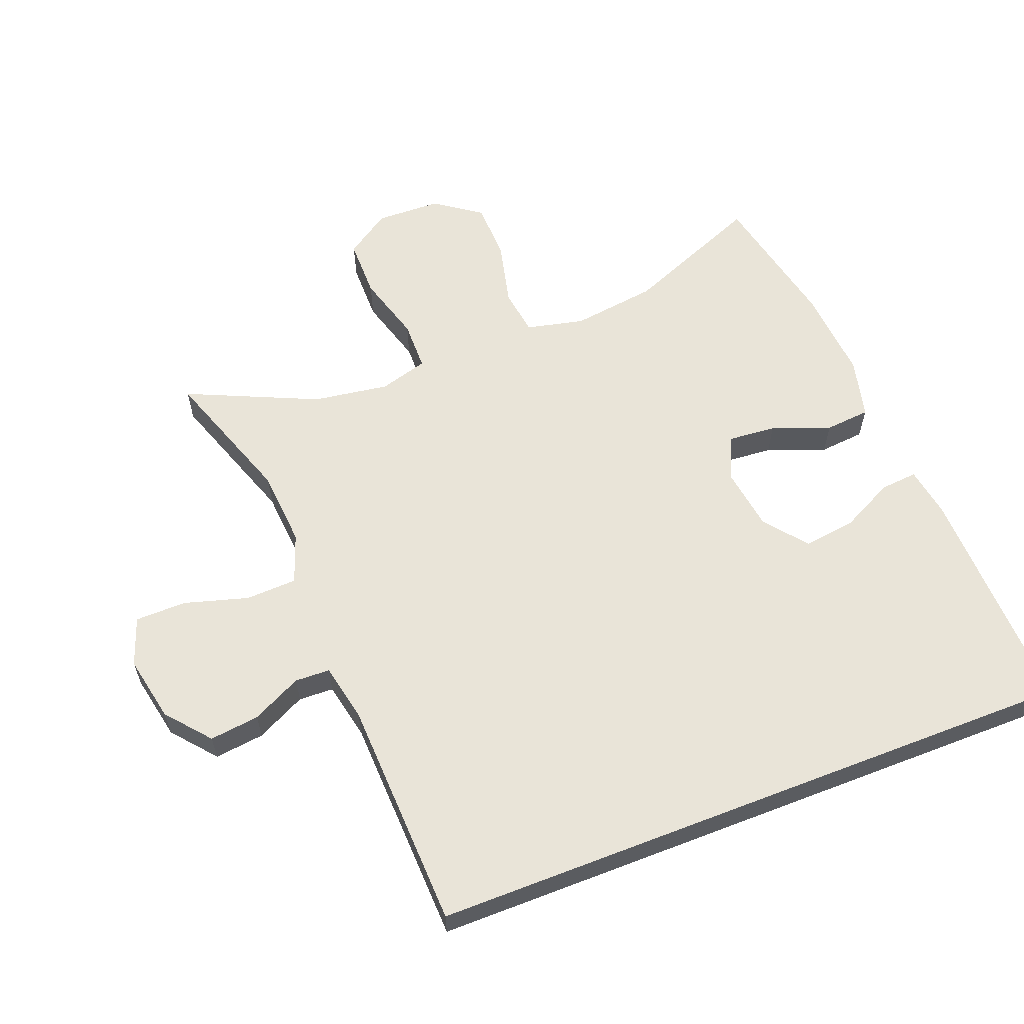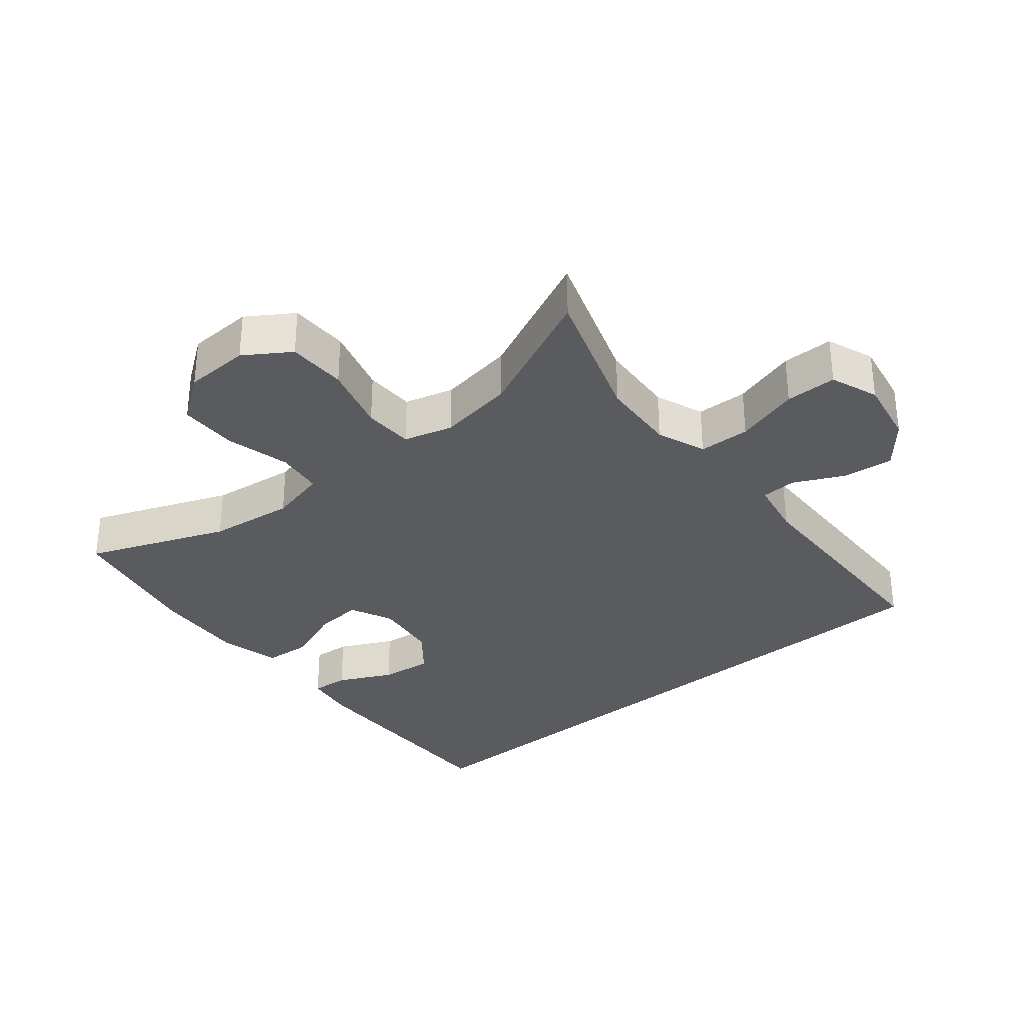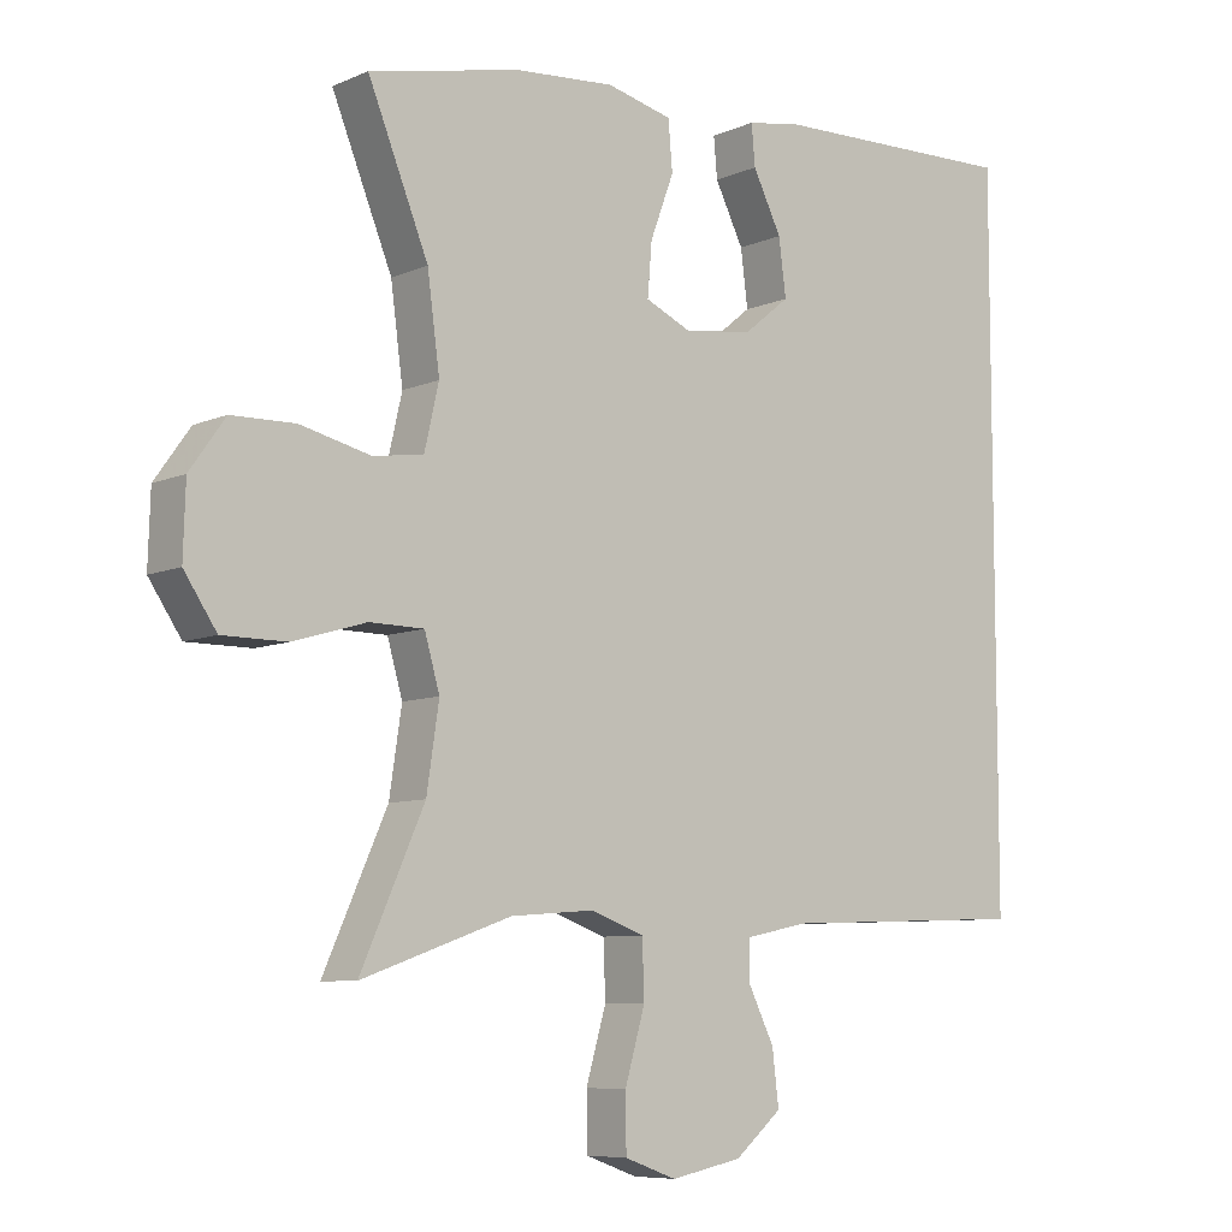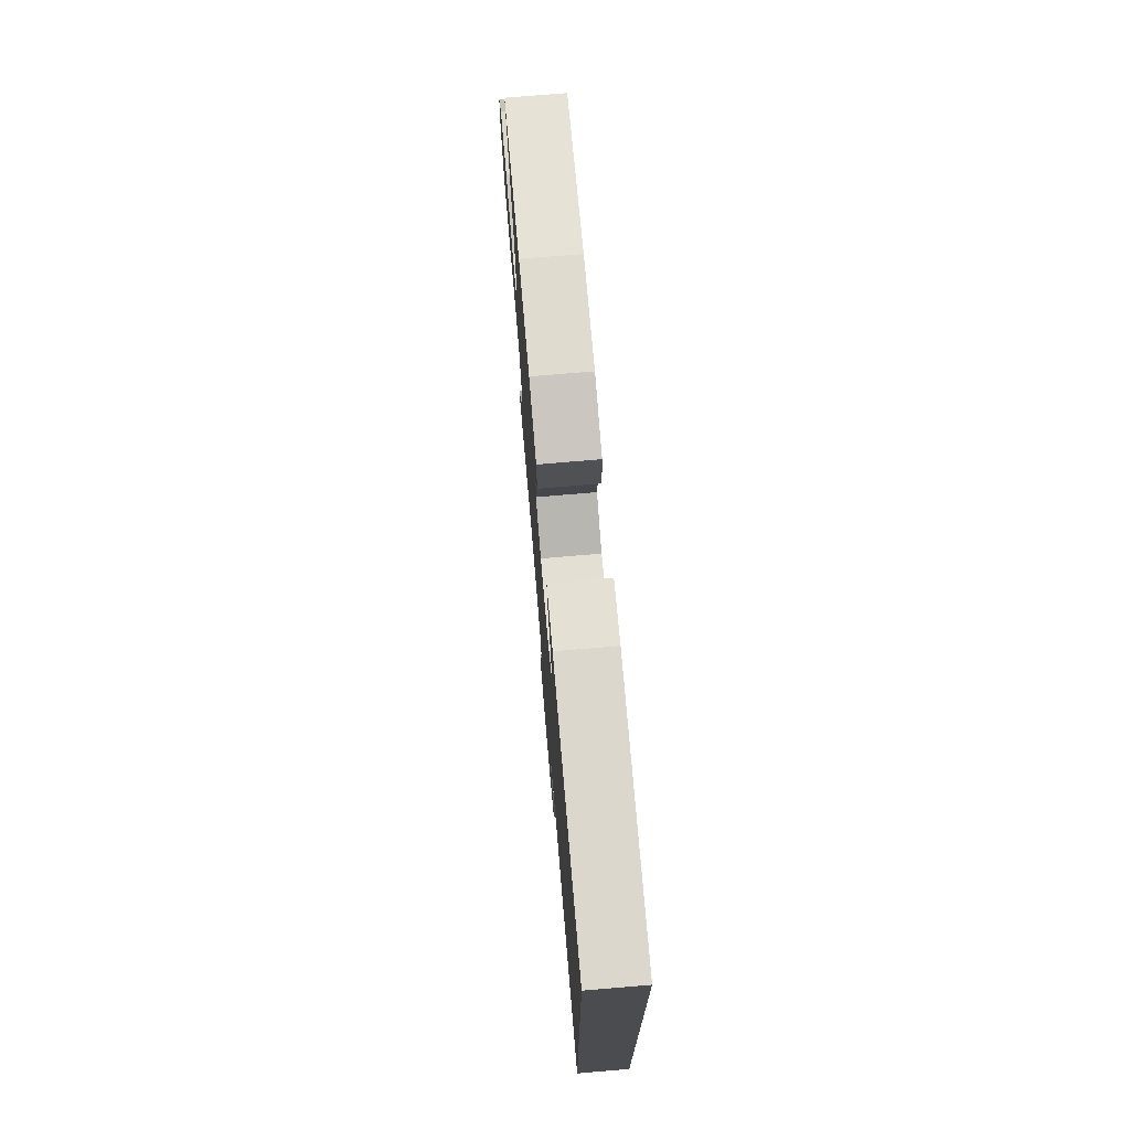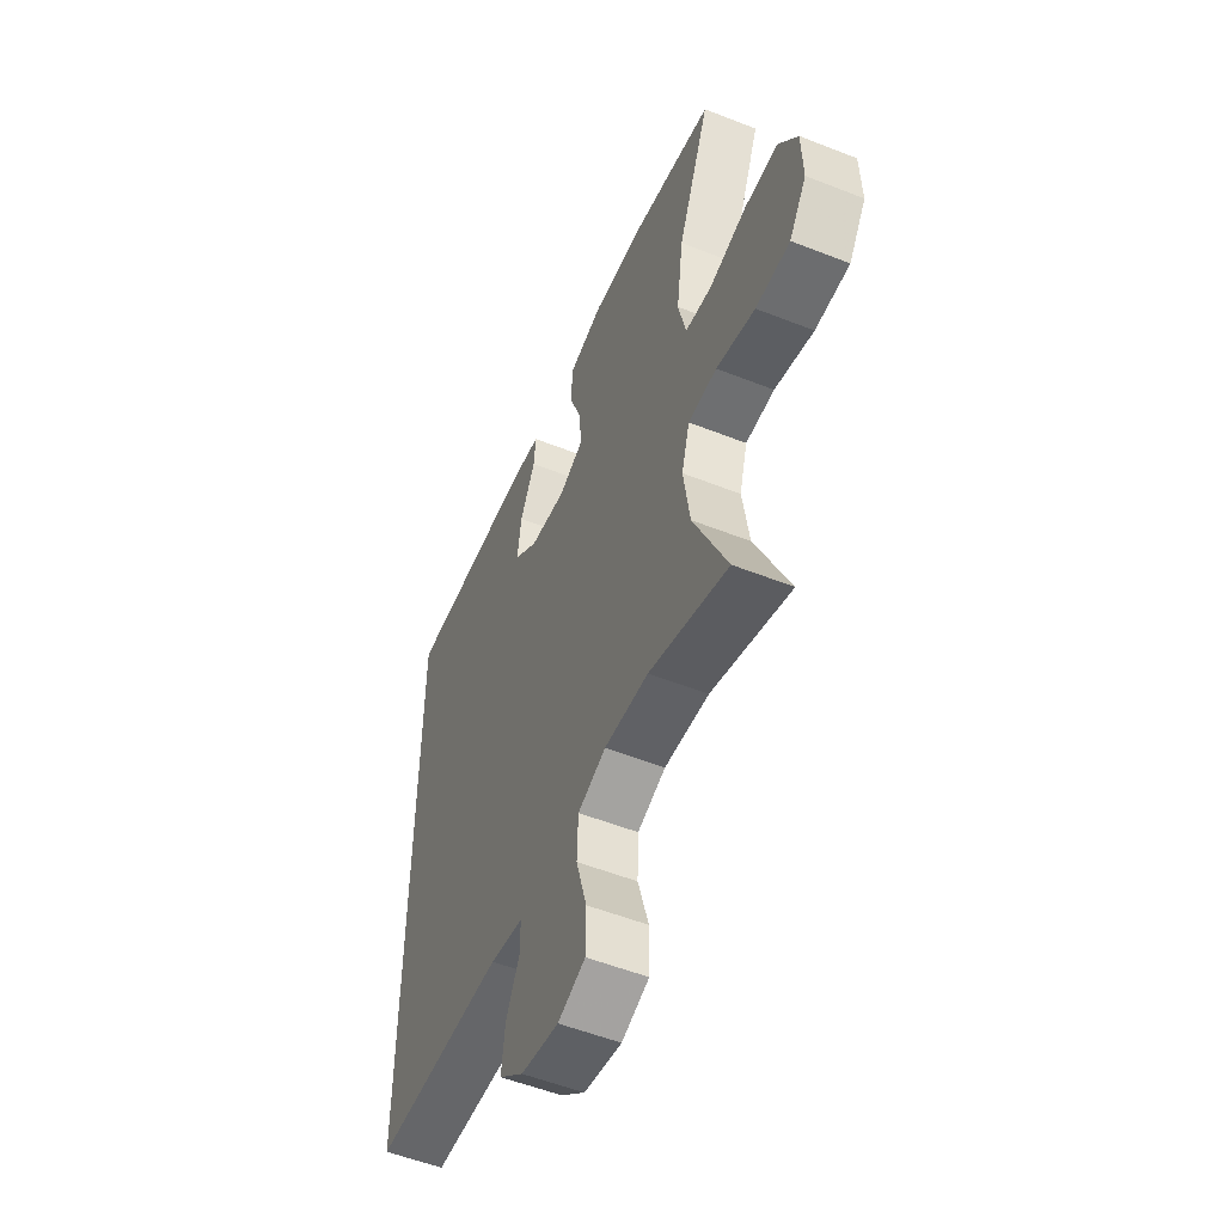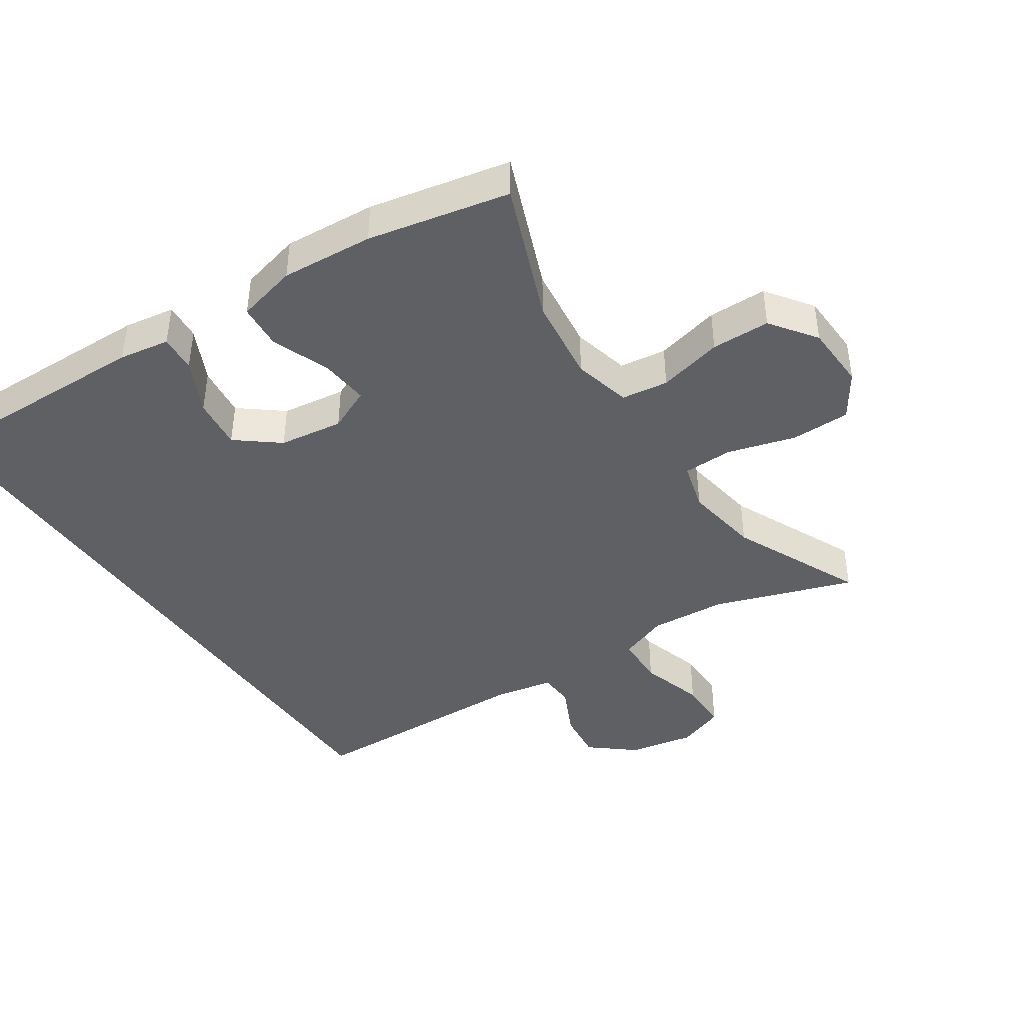
<metadata>
{"format":"obj","ext":"obj","renderer":"f3d","projection":"perspective","resolution":1024,"background":"white","views":[{"elev":60.6,"azim":-111.2,"up":"+Y"},{"elev":-32.5,"azim":130.2,"up":"+Y"},{"elev":-7.8,"azim":140.1,"up":"+Z"},{"elev":74.7,"azim":-94.8,"up":"+Z"},{"elev":-53.9,"azim":67.2,"up":"+Z"},{"elev":-42.3,"azim":34.3,"up":"+Y"}]}
</metadata>
<code>
v -0.5 0.07 0.579
v -0.152 0.07 0.569
v -0.076 0.07 0.556
v -0.081 0.07 0.5
v -0.121 0.07 0.42
v -0.131 0.07 0.342
v -0.068 0.07 0.291
v 0.028 0.07 0.277
v 0.093 0.07 0.306
v 0.087 0.07 0.379
v 0.054 0.07 0.467
v 0.06 0.07 0.535
v 0.151 0.07 0.557
v 0.289 0.07 0.546
v 0.5 0.07 0.5
v 0.416 0.07 0.293
v 0.399 0.07 0.165
v 0.419 0.07 0.078
v 0.489 0.07 0.068
v 0.586 0.07 0.091
v 0.674 0.07 0.089
v 0.723 0.07 0.02
v 0.726 0.07 -0.078
v 0.681 0.07 -0.145
v 0.592 0.07 -0.145
v 0.491 0.07 -0.115
v 0.416 0.07 -0.116
v 0.395 0.07 -0.189
v 0.412 0.07 -0.303
v 0.5 0.07 -0.5
v 0.293 0.07 -0.427
v 0.177 0.07 -0.418
v 0.103 0.07 -0.445
v 0.1 0.07 -0.522
v 0.128 0.07 -0.619
v 0.127 0.07 -0.696
v 0.055 0.07 -0.722
v -0.044 0.07 -0.702
v -0.109 0.07 -0.647
v -0.1 0.07 -0.572
v -0.063 0.07 -0.497
v -0.065 0.07 -0.444
v -0.152 0.07 -0.426
v -0.5 0.07 -0.413
v -0.5 0 0.579
v -0.152 0 0.569
v -0.076 0 0.556
v -0.081 0 0.5
v -0.121 0 0.42
v -0.131 0 0.342
v -0.068 0 0.291
v 0.028 0 0.277
v 0.093 0 0.306
v 0.087 0 0.379
v 0.054 0 0.467
v 0.06 0 0.535
v 0.151 0 0.557
v 0.289 0 0.546
v 0.5 0 0.5
v 0.416 0 0.293
v 0.399 0 0.165
v 0.419 0 0.078
v 0.489 0 0.068
v 0.586 0 0.091
v 0.674 0 0.089
v 0.723 0 0.02
v 0.726 0 -0.078
v 0.681 0 -0.145
v 0.592 0 -0.145
v 0.491 0 -0.115
v 0.416 0 -0.116
v 0.395 0 -0.189
v 0.412 0 -0.303
v 0.5 0 -0.5
v 0.293 0 -0.427
v 0.177 0 -0.418
v 0.103 0 -0.445
v 0.1 0 -0.522
v 0.128 0 -0.619
v 0.127 0 -0.696
v 0.055 0 -0.722
v -0.044 0 -0.702
v -0.109 0 -0.647
v -0.1 0 -0.572
v -0.063 0 -0.497
v -0.065 0 -0.444
v -0.152 0 -0.426
v -0.5 0 -0.413
f 43 44 1 2
f 42 43 2
f 38 39 40 41
f 38 41 42
f 37 38 42
f 34 35 36 37
f 33 34 37 42
f 32 33 42
f 29 30 31
f 28 29 31 32
f 27 28 32 42
f 23 24 25 26
f 23 26 27
f 22 23 27
f 19 20 21 22
f 18 19 22 27
f 17 18 27 42
f 13 14 15 16
f 10 11 12 13
f 9 10 13 16
f 8 9 16 17
f 2 3 4 5
f 2 5 6
f 42 2 6
f 7 8 17 42
f 6 7 42
f 46 45 88 87
f 46 87 86
f 85 84 83 82
f 86 85 82
f 86 82 81
f 81 80 79 78
f 86 81 78 77
f 86 77 76
f 75 74 73
f 76 75 73 72
f 86 76 72 71
f 70 69 68 67
f 71 70 67
f 71 67 66
f 66 65 64 63
f 71 66 63 62
f 86 71 62 61
f 60 59 58 57
f 57 56 55 54
f 60 57 54 53
f 61 60 53 52
f 49 48 47 46
f 50 49 46
f 50 46 86
f 86 61 52 51
f 86 51 50
f 1 45 46 2
f 2 46 47 3
f 3 47 48 4
f 4 48 49 5
f 5 49 50 6
f 6 50 51 7
f 7 51 52 8
f 8 52 53 9
f 9 53 54 10
f 10 54 55 11
f 11 55 56 12
f 12 56 57 13
f 13 57 58 14
f 14 58 59 15
f 15 59 60 16
f 16 60 61 17
f 17 61 62 18
f 18 62 63 19
f 19 63 64 20
f 20 64 65 21
f 21 65 66 22
f 22 66 67 23
f 23 67 68 24
f 24 68 69 25
f 25 69 70 26
f 26 70 71 27
f 27 71 72 28
f 28 72 73 29
f 29 73 74 30
f 30 74 75 31
f 31 75 76 32
f 32 76 77 33
f 33 77 78 34
f 34 78 79 35
f 35 79 80 36
f 36 80 81 37
f 37 81 82 38
f 38 82 83 39
f 39 83 84 40
f 40 84 85 41
f 41 85 86 42
f 42 86 87 43
f 43 87 88 44
f 44 88 45 1

</code>
